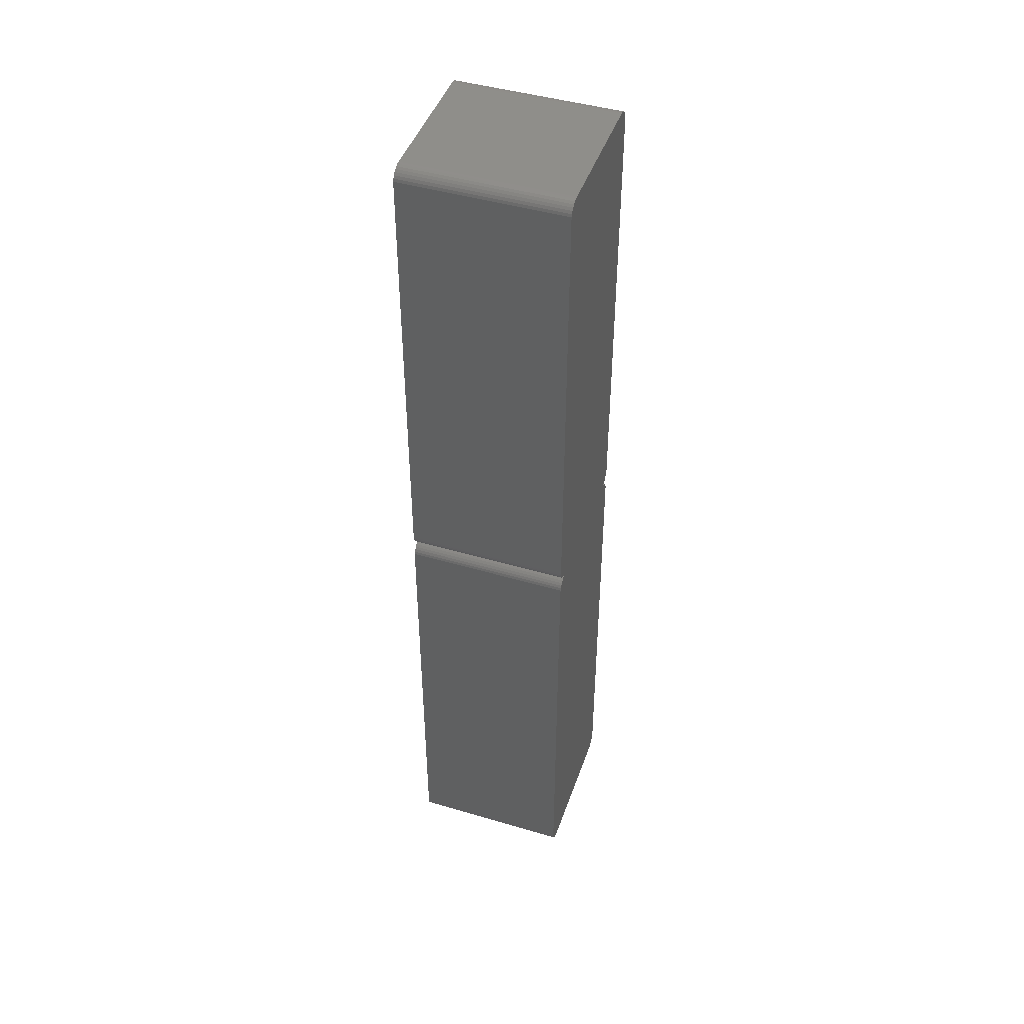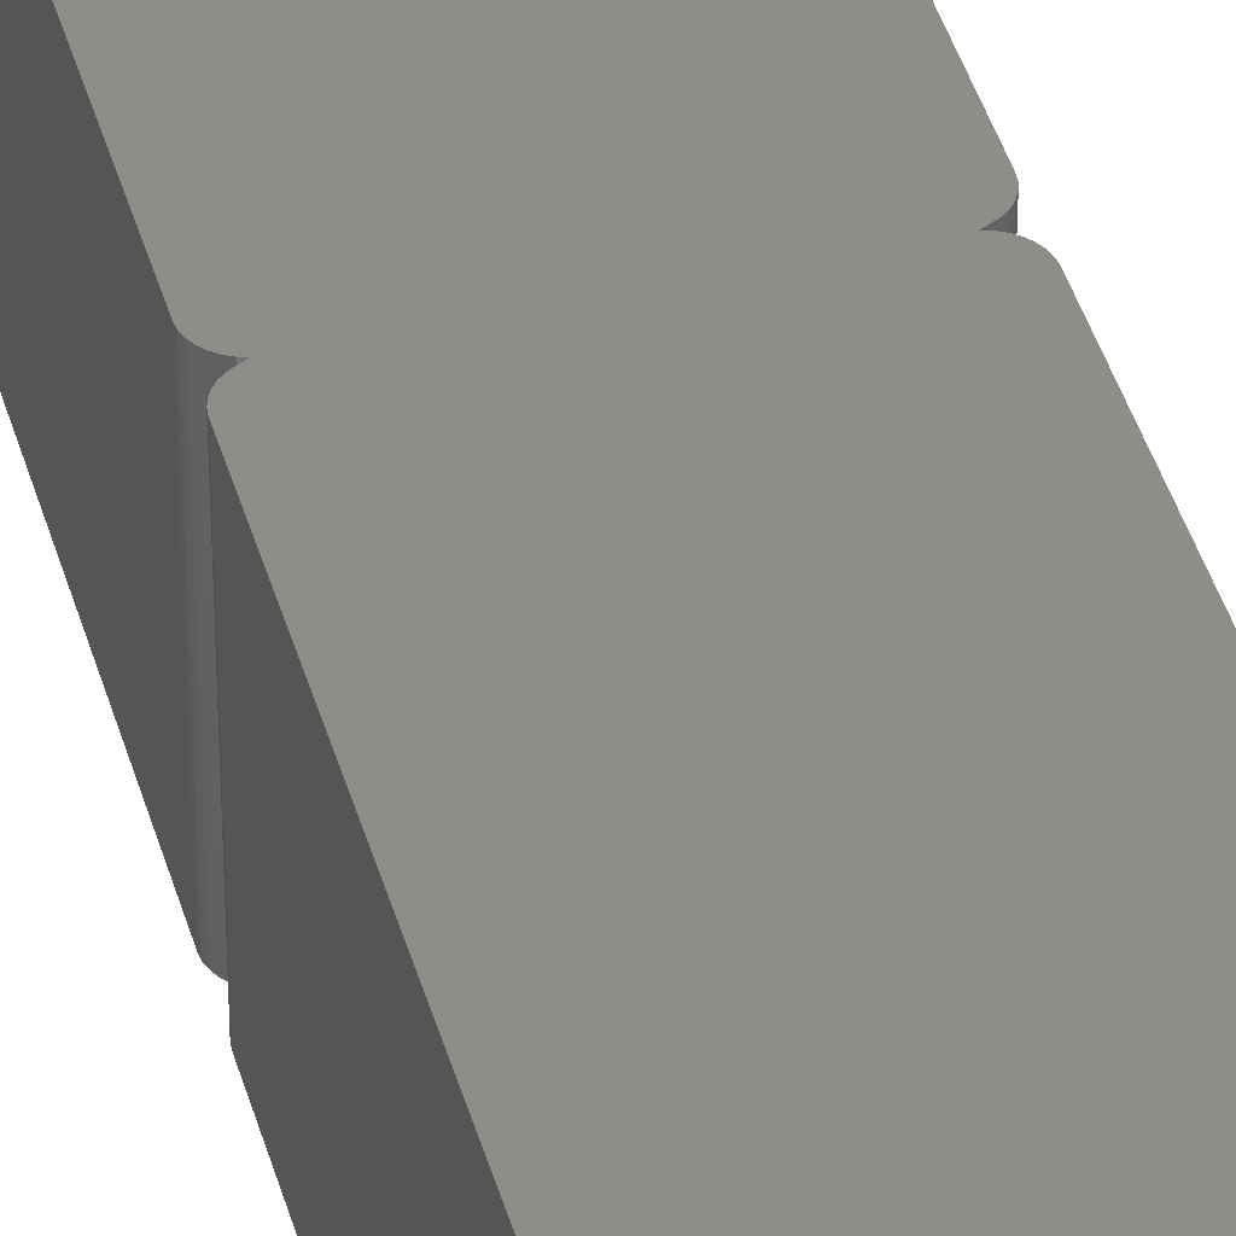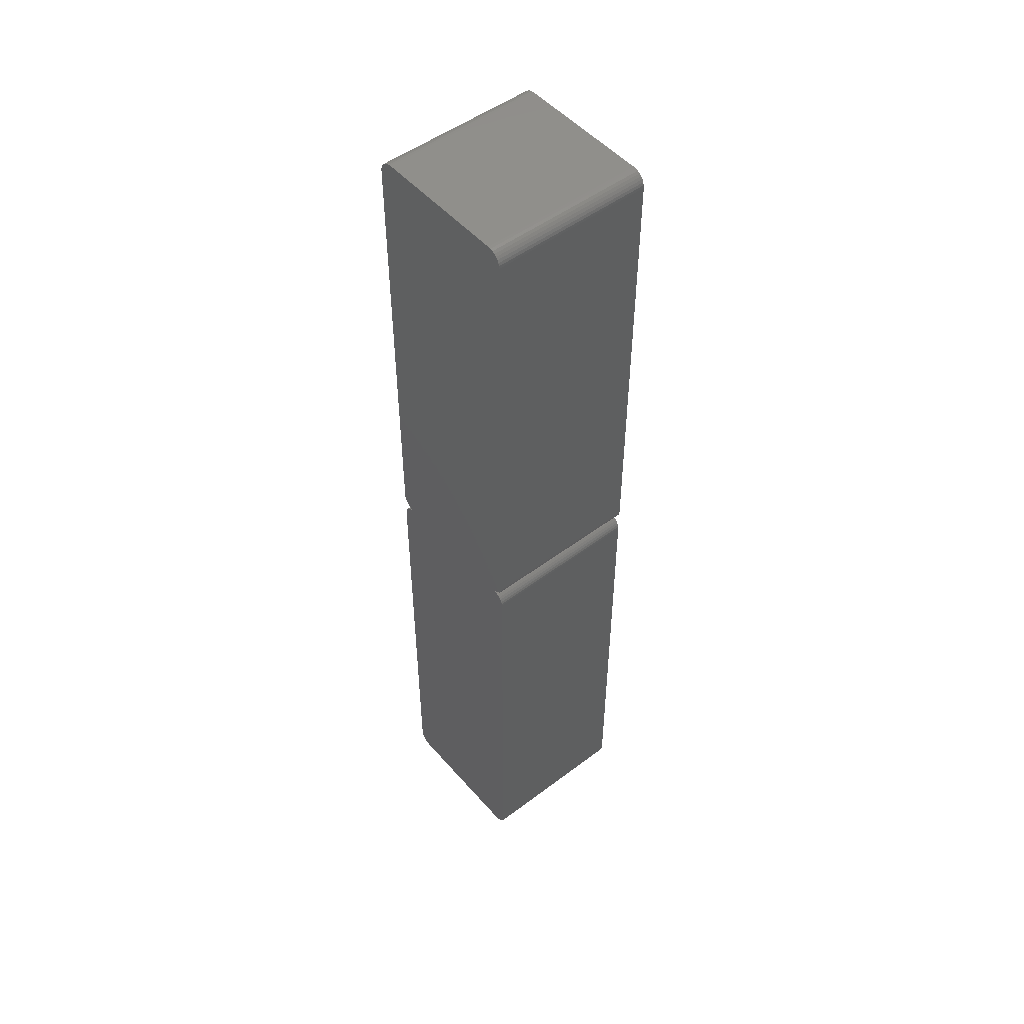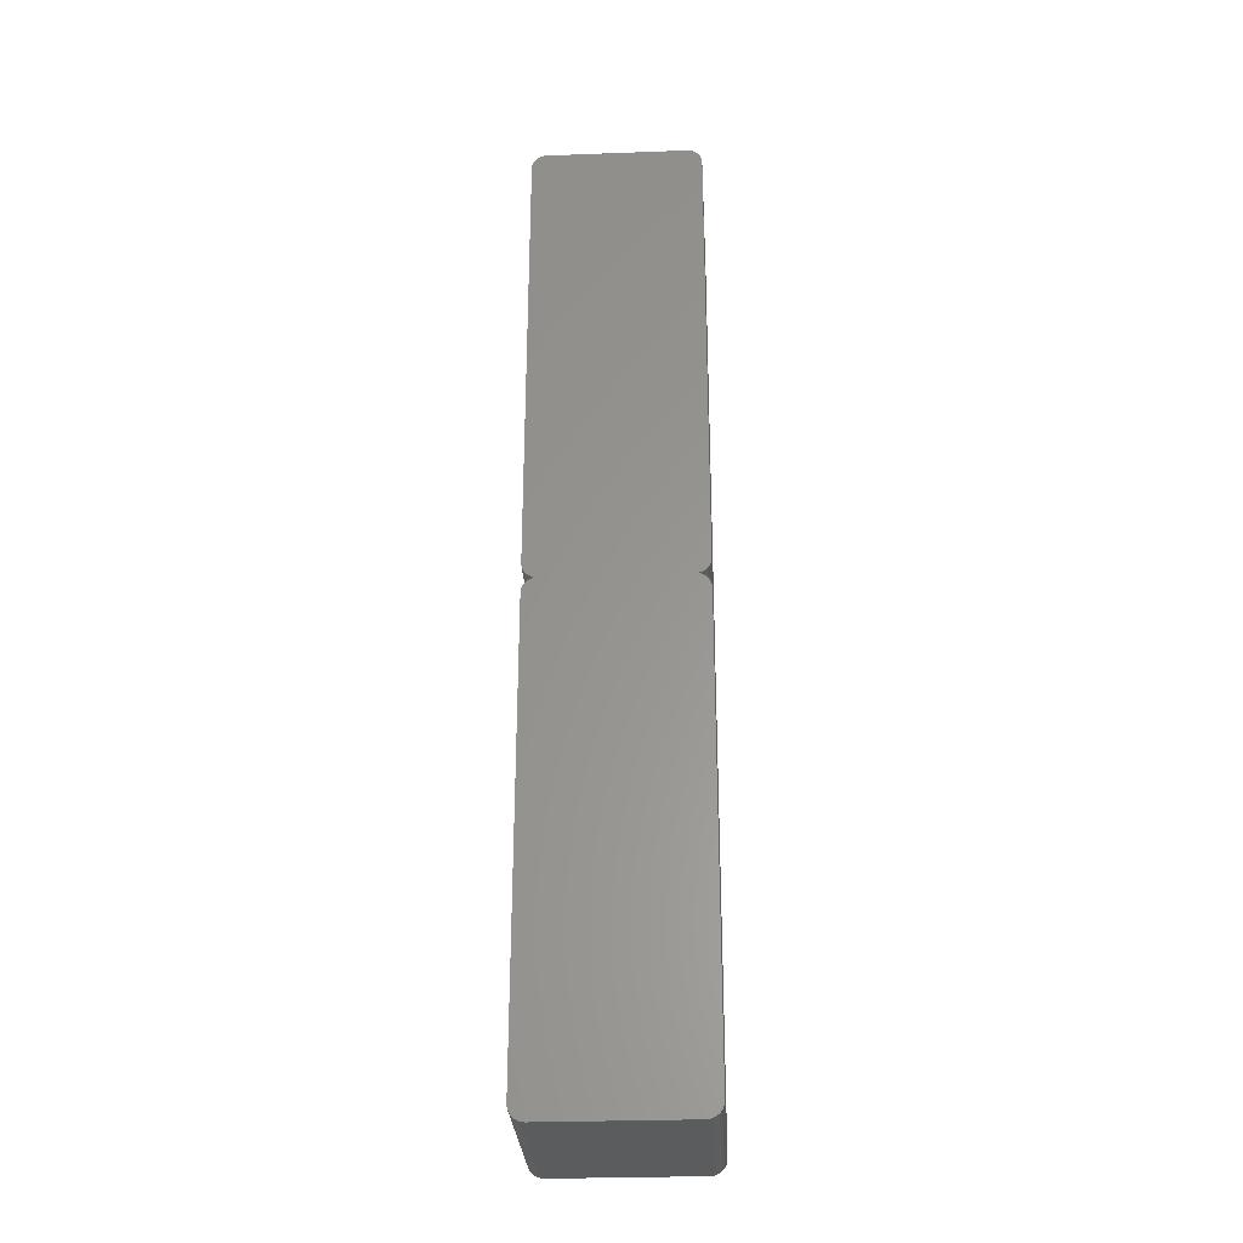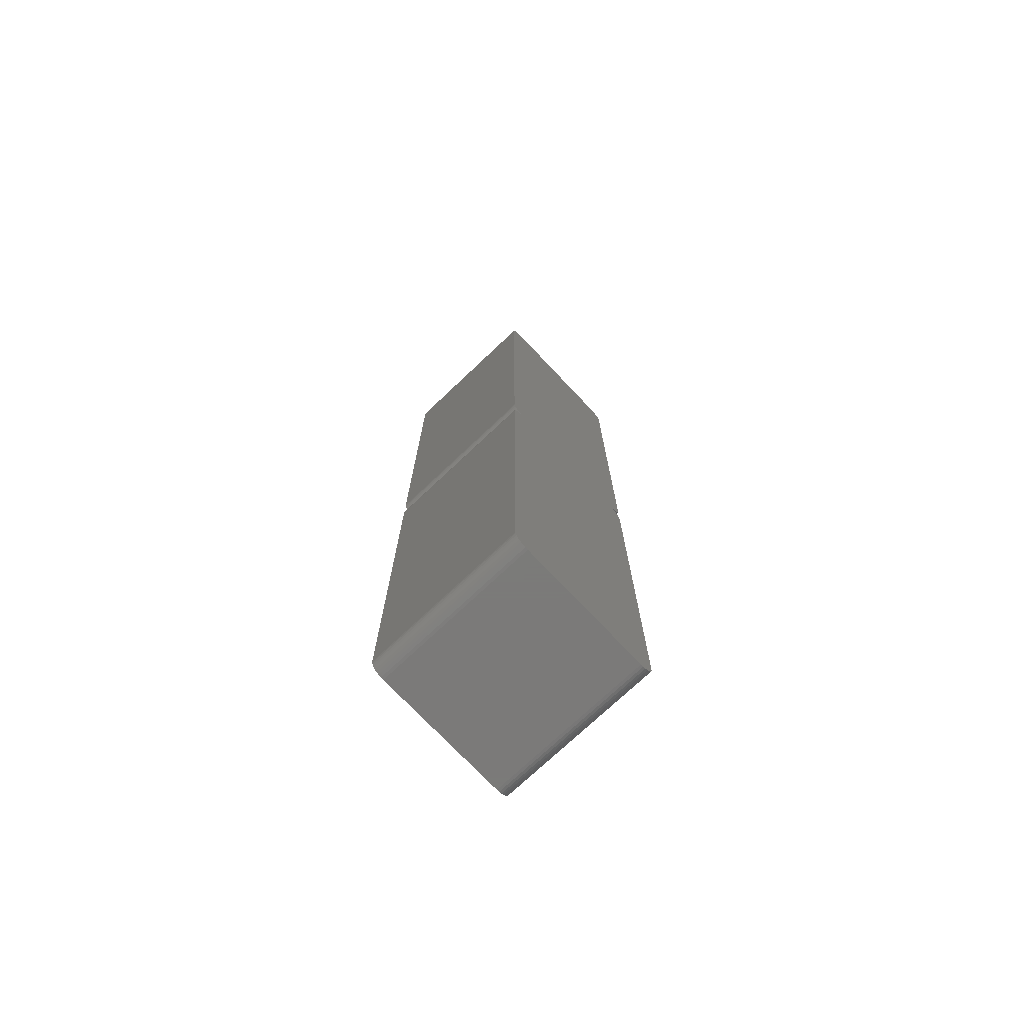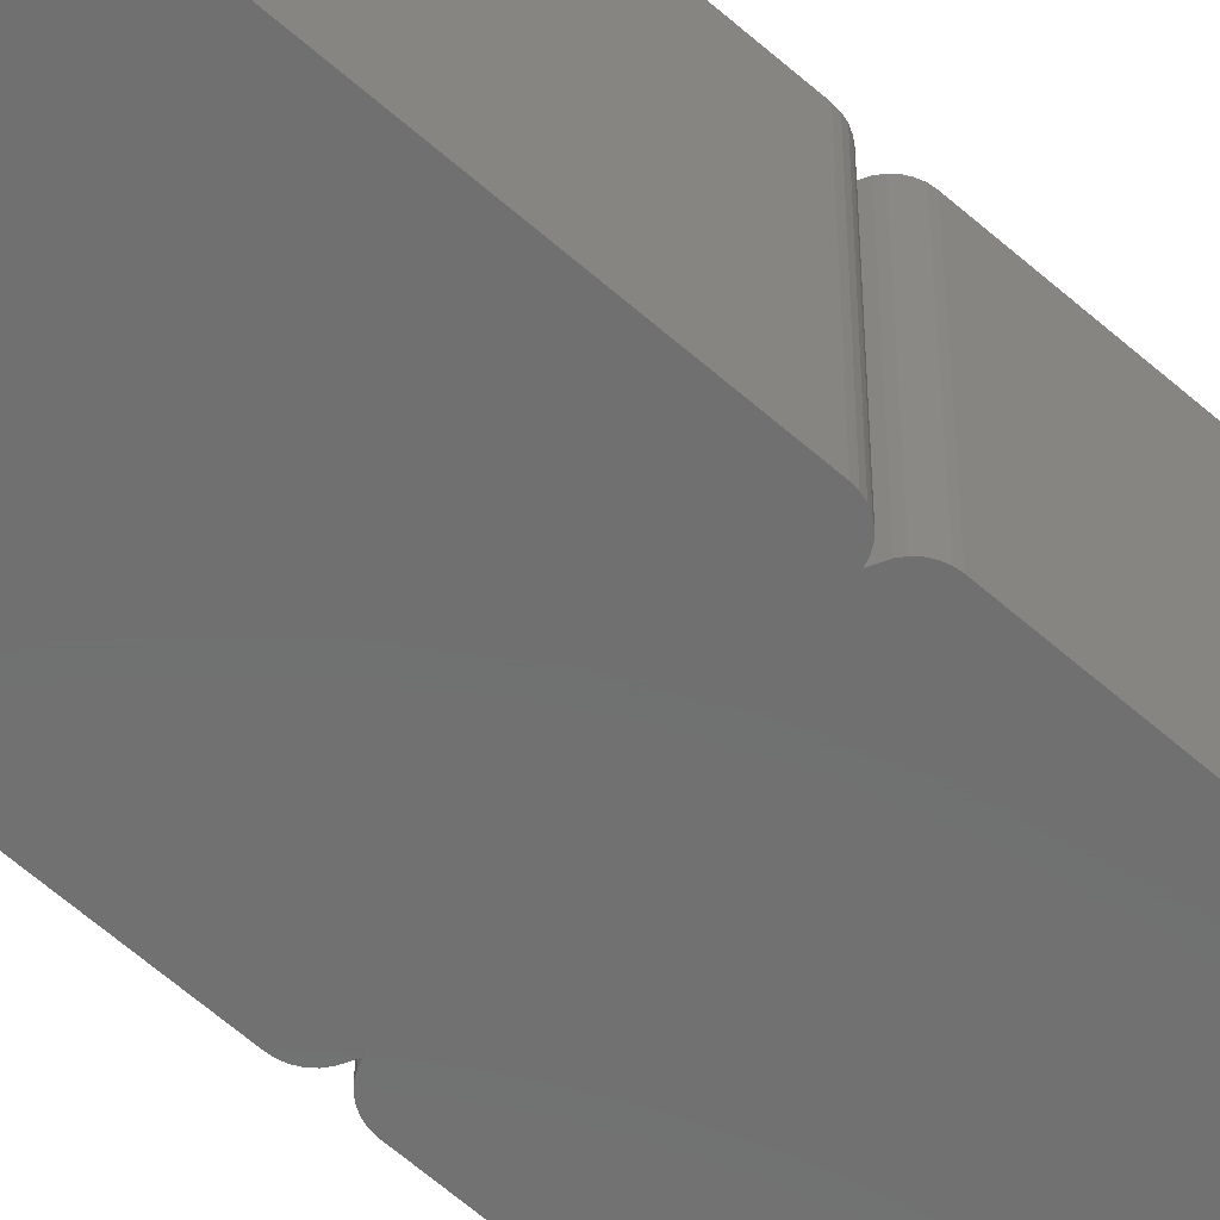
<metadata>
{"format":"stl","ext":"stl","renderer":"f3d","projection":"perspective","resolution":1024,"background":"white","views":[{"elev":45.4,"azim":108.8,"up":"+Y"},{"elev":41.8,"azim":164.6,"up":"+Z"},{"elev":50.5,"azim":-129.5,"up":"+Y"},{"elev":-29.3,"azim":-176.8,"up":"+Y"},{"elev":-73.9,"azim":133.4,"up":"+Y"},{"elev":-61.7,"azim":-131.9,"up":"+Z"}]}
</metadata>
<code>
# stl→obj: 136 verts, 268 faces
v 0.2459 1.498 0.2578
v 0.0102 1.496 0.2578
v 0.2498 1.496 0.2578
v 0.00672 1.493 0.2578
v 0.2533 1.493 0.2578
v 0.003867 1.489 0.2578
v 0.2562 1.489 0.2578
v 0.001747 1.485 0.2578
v 0.2583 1.485 0.2578
v 0.0004409 1.481 0.2578
v 0.2596 1.481 0.2578
v 0.2596 0.7685 0.2578
v 0.001747 0.7642 0.2578
v 0.2583 0.7642 0.2578
v 0.003867 0.7602 0.2578
v 0.2562 0.7602 0.2578
v 0.00672 0.7567 0.2578
v 0.2533 0.7567 0.2578
v 0.0102 0.7539 0.2578
v 0.2498 0.7539 0.2578
v 0.01416 0.7517 0.2578
v 0.2459 0.7517 0.2578
v 0.01847 0.7504 0.2578
v 0.2416 0.7496 0.2578
v 0.01416 0.7483 0.2578
v 0.2459 0.7483 0.2578
v 0.0102 0.7461 0.2578
v 0.2498 0.7461 0.2578
v 0.00672 0.7433 0.2578
v 0.2533 0.7433 0.2578
v 0.003867 0.7398 0.2578
v 0.2562 0.7398 0.2578
v 0.001747 0.7358 0.2578
v 0.2583 0.7358 0.2578
v 0.0004409 0.7315 0.2578
v 0.2596 0.7315 0.2578
v 0.2596 0.01896 0.2578
v 0.001747 0.01466 0.2578
v 0.2583 0.01466 0.2578
v 0.003867 0.01069 0.2578
v 0.2562 0.01069 0.2578
v 0.00672 0.007214 0.2578
v 0.2533 0.007214 0.2578
v 0.0102 0.00436 0.2578
v 0.2498 0.00436 0.2578
v 0.01416 0.00224 0.2578
v 0.01416 1.498 0.2578
v 0.2416 1.499 0.2578
v 0.2371 1.5 0.2578
v 0.02294 1.5 0.2578
v 0.01847 1.499 0.2578
v 0.2459 0.00224 0.2578
v 0.01847 0.0009343 0.2578
v 0.02294 0.0004934 0.2578
v 0.2371 0.0004934 0.2578
v 0.2416 0.0009343 0.2578
v 0.26 1.477 0.2578
v 3.469e-18 1.477 0.2578
v 0.26 0.7729 0.2578
v 3.469e-18 0.7729 0.2578
v 0.0004409 0.7685 0.2578
v 0.26 0.7271 0.2578
v 3.469e-18 0.7271 0.2578
v 0.26 0.02344 0.2578
v 3.469e-18 0.02344 0.2578
v 0.0004409 0.01896 0.2578
v 0.2498 1.496 0
v 0.0102 1.496 0
v 0.2459 1.498 0
v 0.00672 1.493 0
v 0.2533 1.493 0
v 0.003867 1.489 0
v 0.2562 1.489 0
v 0.001747 1.485 0
v 0.2583 1.485 0
v 0.0004409 1.481 0
v 0.2596 1.481 0
v 0.2583 0.7642 0
v 0.001747 0.7642 0
v 0.2596 0.7685 0
v 0.003867 0.7602 0
v 0.2562 0.7602 0
v 0.00672 0.7567 0
v 0.2533 0.7567 0
v 0.0102 0.7539 0
v 0.2498 0.7539 0
v 0.01416 0.7517 0
v 0.2459 0.7517 0
v 0.01847 0.7504 0
v 0.2416 0.7496 0
v 0.01416 0.7483 0
v 0.2459 0.7483 0
v 0.0102 0.7461 0
v 0.2498 0.7461 0
v 0.00672 0.7433 0
v 0.2533 0.7433 0
v 0.003867 0.7398 0
v 0.2562 0.7398 0
v 0.001747 0.7358 0
v 0.2583 0.7358 0
v 0.0004409 0.7315 0
v 0.2596 0.7315 0
v 0.2583 0.01466 0
v 0.001747 0.01466 0
v 0.2596 0.01896 0
v 0.003867 0.01069 0
v 0.2562 0.01069 0
v 0.00672 0.007214 0
v 0.2533 0.007214 0
v 0.0102 0.00436 0
v 0.2498 0.00436 0
v 0.01416 0.00224 0
v 0.01416 1.498 0
v 0.01847 1.499 0
v 0.02294 1.5 0
v 0.2371 1.5 0
v 0.2416 1.499 0
v 0.2459 0.00224 0
v 0.2416 0.0009343 0
v 0.2371 0.0004934 0
v 0.02294 0.0004934 0
v 0.01847 0.0009343 0
v 0.0004409 0.7685 0
v 3.469e-18 0.7729 0
v 0.26 0.7729 0
v 3.469e-18 1.477 0
v 0.26 1.477 0
v 0.0004409 0.01896 0
v 3.469e-18 0.02344 0
v 0.26 0.02344 0
v 3.469e-18 0.7271 0
v 0.26 0.7271 0
v 0.02294 0.75 0
v 0.02294 0.75 0.2578
v 0.2371 0.75 0
v 0.2371 0.75 0.2578
f 1 2 3
f 3 2 4
f 3 4 5
f 5 4 6
f 5 6 7
f 7 6 8
f 7 8 9
f 9 8 10
f 9 10 11
f 12 13 14
f 14 13 15
f 14 15 16
f 16 15 17
f 16 17 18
f 18 17 19
f 18 19 20
f 20 19 21
f 20 21 22
f 22 21 23
f 22 23 24
f 24 23 25
f 24 25 26
f 26 25 27
f 26 27 28
f 28 27 29
f 28 29 30
f 30 29 31
f 30 31 32
f 32 31 33
f 32 33 34
f 34 33 35
f 34 35 36
f 37 38 39
f 39 38 40
f 39 40 41
f 41 40 42
f 41 42 43
f 43 42 44
f 43 44 45
f 45 44 46
f 47 2 1
f 47 1 48
f 47 48 49
f 47 49 50
f 47 50 51
f 52 45 46
f 52 46 53
f 52 53 54
f 52 54 55
f 52 55 56
f 11 10 57
f 57 10 58
f 57 58 59
f 59 58 60
f 59 60 12
f 12 60 61
f 12 61 13
f 36 35 62
f 62 35 63
f 62 63 64
f 64 63 65
f 64 65 37
f 37 65 66
f 37 66 38
f 67 68 69
f 70 68 67
f 71 70 67
f 72 70 71
f 73 72 71
f 74 72 73
f 75 74 73
f 76 74 75
f 77 76 75
f 78 79 80
f 81 79 78
f 82 81 78
f 83 81 82
f 84 83 82
f 85 83 84
f 86 85 84
f 87 85 86
f 88 87 86
f 89 87 88
f 90 89 88
f 91 89 90
f 92 91 90
f 93 91 92
f 94 93 92
f 95 93 94
f 96 95 94
f 97 95 96
f 98 97 96
f 99 97 98
f 100 99 98
f 101 99 100
f 102 101 100
f 103 104 105
f 106 104 103
f 107 106 103
f 108 106 107
f 109 108 107
f 110 108 109
f 111 110 109
f 112 110 111
f 113 114 115
f 113 115 116
f 113 116 117
f 113 117 69
f 113 69 68
f 118 119 120
f 118 120 121
f 118 121 122
f 118 122 112
f 118 112 111
f 79 123 80
f 80 123 124
f 80 124 125
f 125 124 126
f 125 126 127
f 127 126 76
f 127 76 77
f 104 128 105
f 105 128 129
f 105 129 130
f 130 129 131
f 130 131 132
f 132 131 101
f 132 101 102
f 131 63 101
f 101 63 35
f 101 35 99
f 99 35 33
f 99 33 97
f 97 33 31
f 97 31 95
f 95 31 29
f 95 29 93
f 93 29 27
f 93 27 91
f 91 27 25
f 91 25 89
f 89 25 23
f 89 23 133
f 133 23 134
f 135 136 90
f 90 136 24
f 90 24 92
f 92 24 26
f 92 26 94
f 94 26 28
f 94 28 96
f 96 28 30
f 96 30 98
f 98 30 32
f 98 32 100
f 100 32 34
f 100 34 102
f 102 34 36
f 102 36 132
f 132 36 62
f 60 124 61
f 61 124 123
f 61 123 13
f 13 123 79
f 13 79 15
f 15 79 81
f 15 81 17
f 17 81 83
f 17 83 19
f 19 83 85
f 19 85 21
f 21 85 87
f 21 87 23
f 23 87 89
f 23 89 134
f 134 89 133
f 136 135 24
f 24 135 90
f 24 90 22
f 22 90 88
f 22 88 20
f 20 88 86
f 20 86 18
f 18 86 84
f 18 84 16
f 16 84 82
f 16 82 14
f 14 82 78
f 14 78 12
f 12 78 80
f 12 80 59
f 59 80 125
f 58 126 60
f 60 126 124
f 59 125 57
f 57 125 127
f 57 127 11
f 11 127 77
f 11 77 9
f 9 77 75
f 9 75 7
f 7 75 73
f 7 73 5
f 5 73 71
f 5 71 3
f 3 71 67
f 3 67 1
f 1 67 69
f 1 69 48
f 48 69 117
f 48 117 49
f 49 117 116
f 115 50 116
f 116 50 49
f 50 115 51
f 51 115 114
f 51 114 47
f 47 114 113
f 47 113 2
f 2 113 68
f 2 68 4
f 4 68 70
f 4 70 6
f 6 70 72
f 6 72 8
f 8 72 74
f 8 74 10
f 10 74 76
f 10 76 58
f 58 76 126
f 63 131 65
f 65 131 129
f 64 130 62
f 62 130 132
f 130 64 105
f 105 64 37
f 105 37 103
f 103 37 39
f 103 39 107
f 107 39 41
f 107 41 109
f 109 41 43
f 109 43 111
f 111 43 45
f 111 45 118
f 118 45 52
f 118 52 119
f 119 52 56
f 119 56 120
f 120 56 55
f 121 120 54
f 54 120 55
f 121 54 122
f 122 54 53
f 122 53 112
f 112 53 46
f 112 46 110
f 110 46 44
f 110 44 108
f 108 44 42
f 108 42 106
f 106 42 40
f 106 40 104
f 104 40 38
f 104 38 128
f 128 38 66
f 128 66 129
f 129 66 65

</code>
